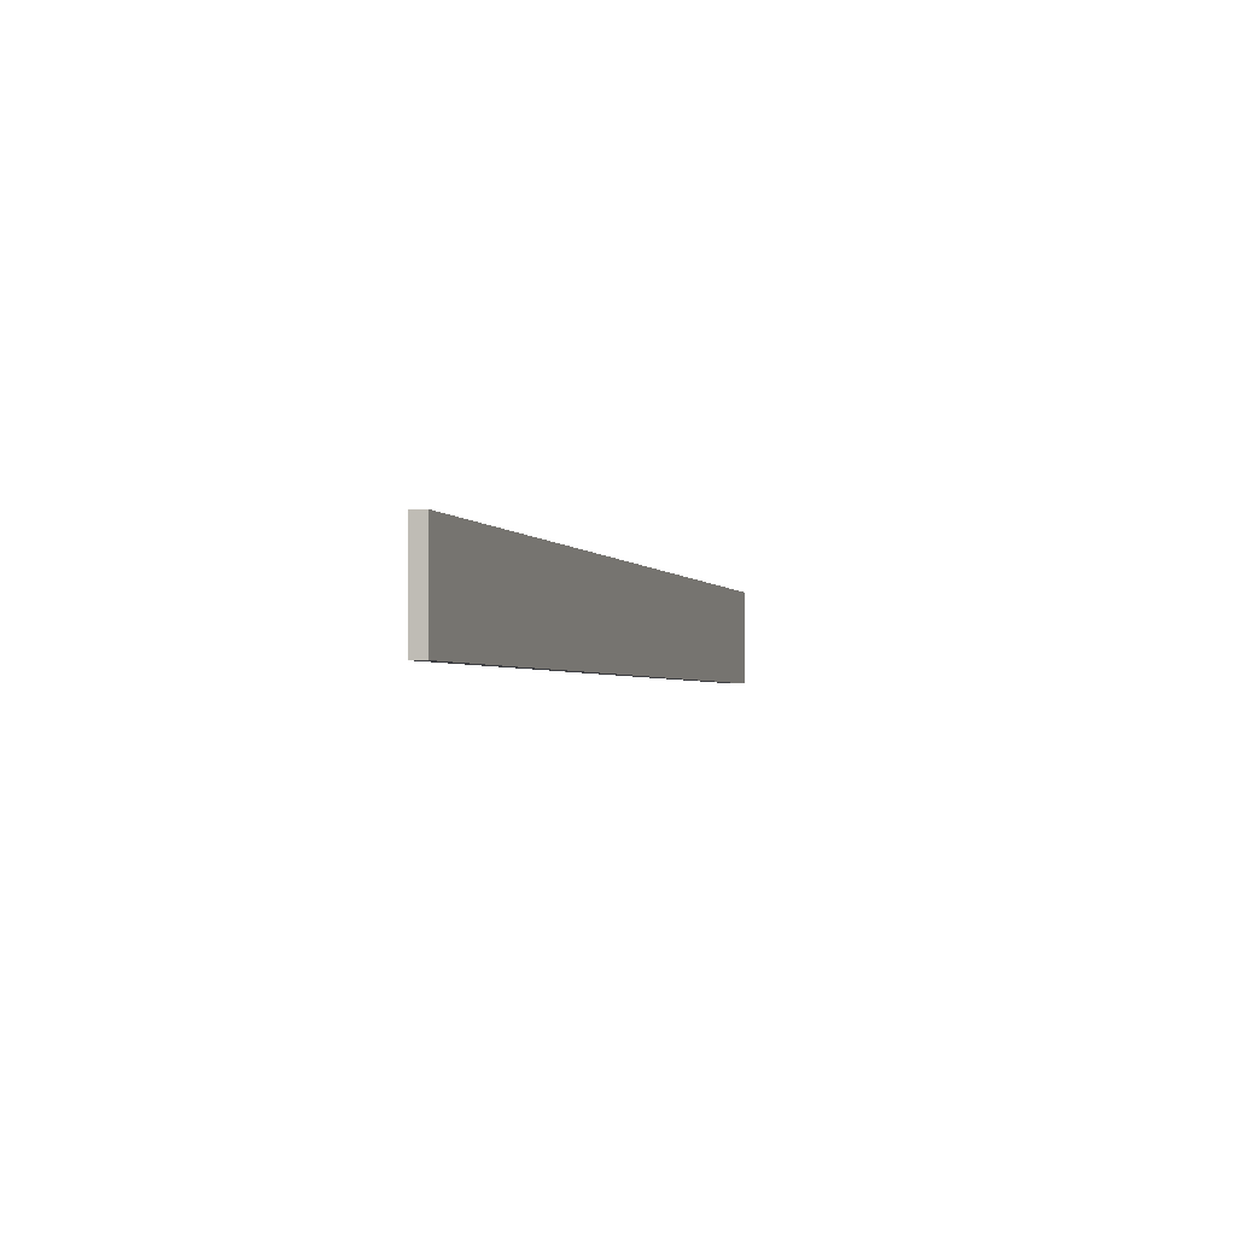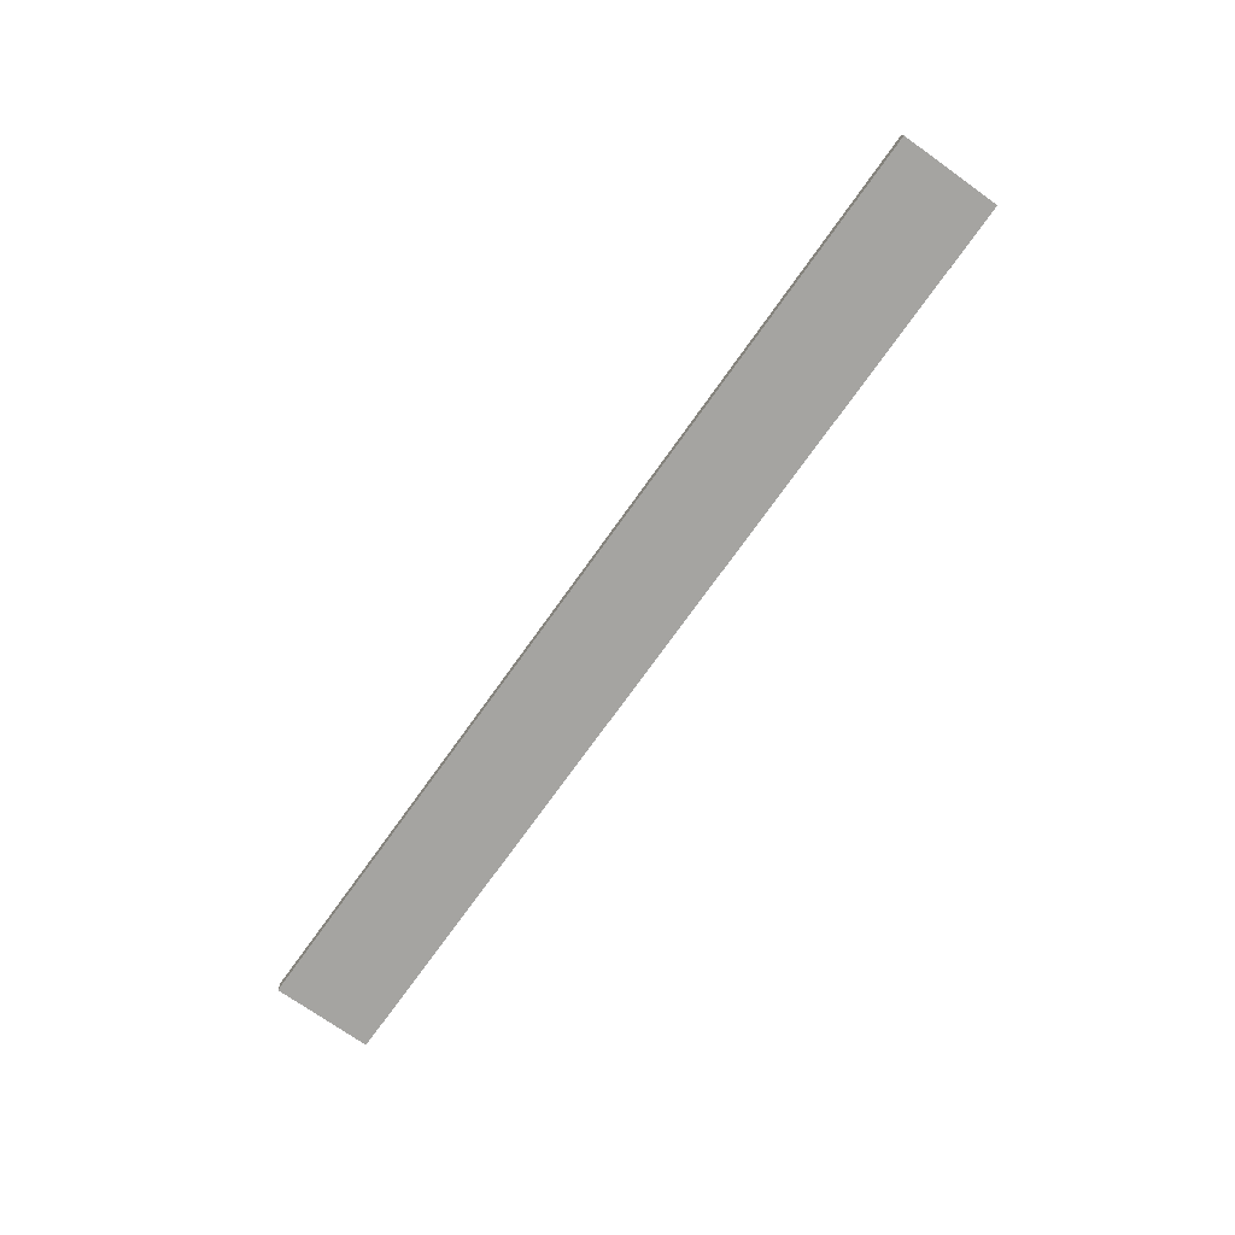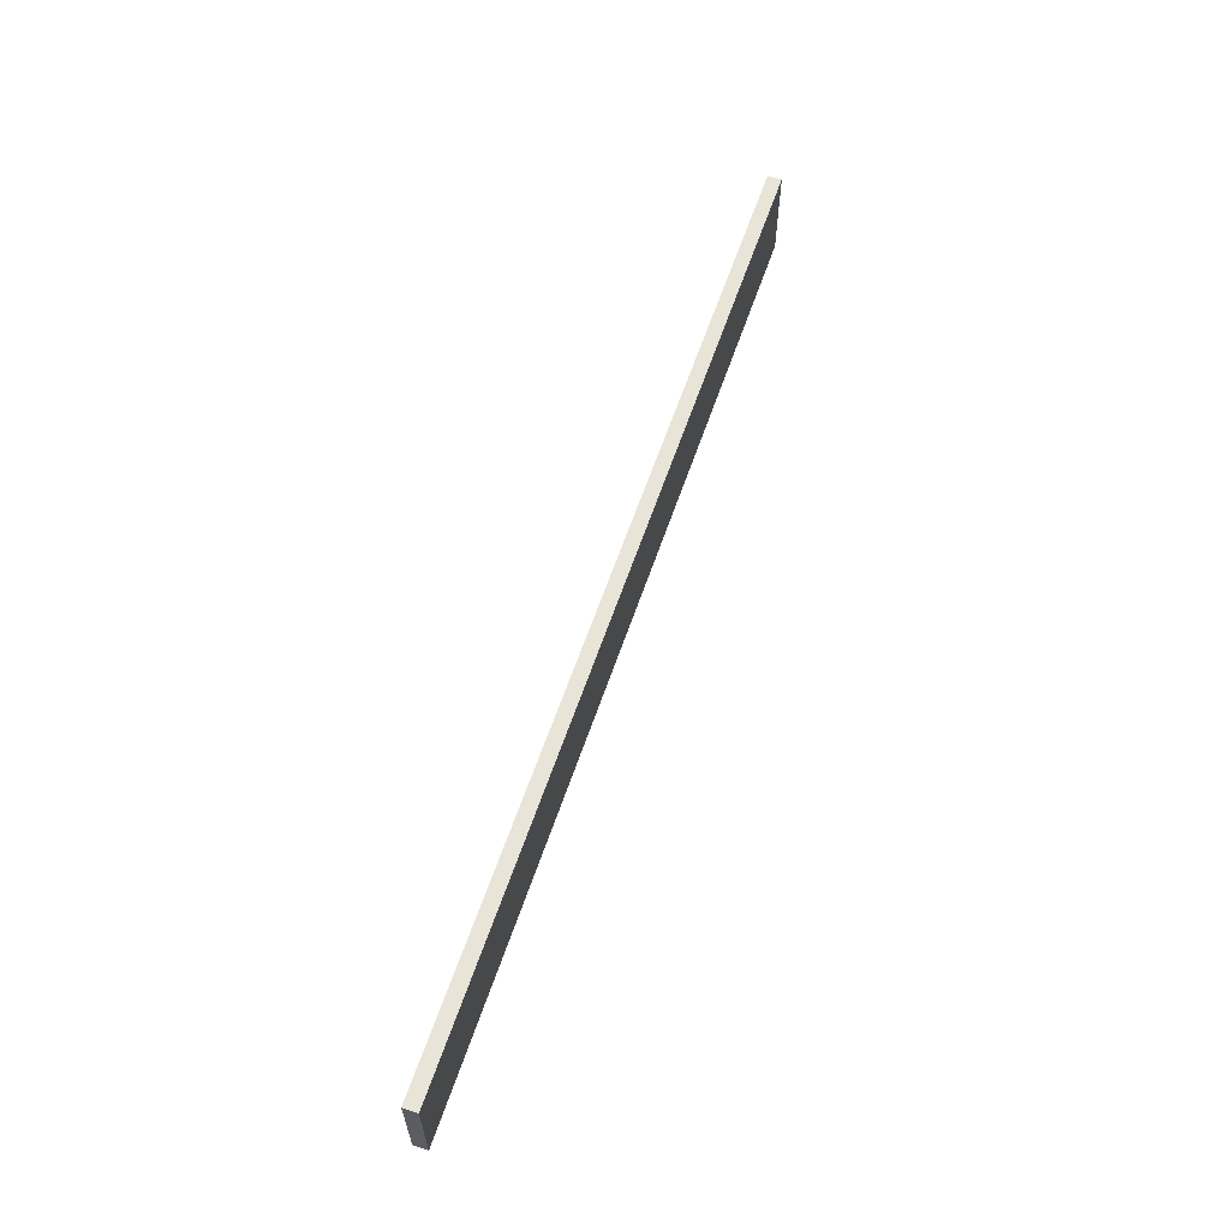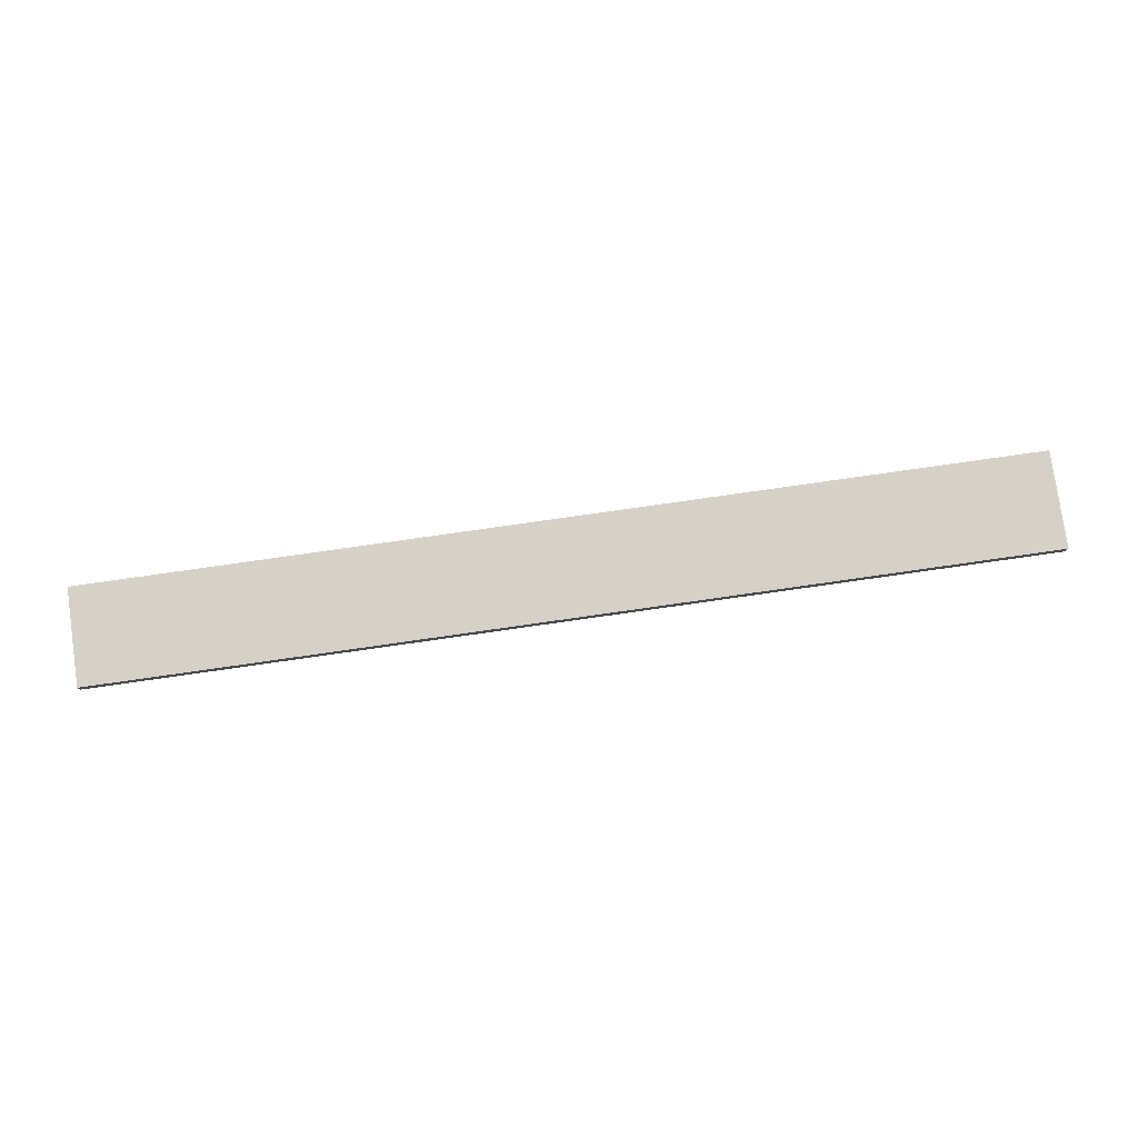
<metadata>
{"format":"obj","ext":"obj","renderer":"f3d","projection":"perspective","resolution":1024,"background":"white","views":[{"elev":-2.7,"azim":-74.2,"up":"+Y"},{"elev":-73.3,"azim":54.6,"up":"+Z"},{"elev":60.2,"azim":-71.4,"up":"+Y"},{"elev":79.0,"azim":-8.1,"up":"+Z"}]}
</metadata>
<code>
g jump
v -34 1 0.5
v -34 1 -0.5
v -34 8 0.5
v -34 8 -0.5
v 34 1 0.5
v 34 1 -0.5
v 34 8 0.5
v 34 8 -0.5
v -34 1 0.5
v -34 8 0.5
v -33 2 0.5
v -33 5 0.5
v -32 3 0.5
v -32 5 0.5
v -30 3 0.5
v -30 7 0.5
v -29 2 0.5
v -29 7 0.5
v -28 2 0.5
v -28 7 0.5
v -27 3 0.5
v -27 7 0.5
v -25 3 0.5
v -25 7 0.5
v -24 2 0.5
v -24 7 0.5
v -23 2 0.5
v -23 7 0.5
v -22 2 0.5
v -22 5 0.5
v -21 2 0.5
v -21 5 0.5
v -21 6 0.5
v -21 7 0.5
v -20 2 0.5
v -20 5 0.5
v -20 6 0.5
v -20 7 0.5
v -19 2 0.5
v -19 5 0.5
v -18 2 0.5
v -18 7 0.5
v -17 2 0.5
v -17 7 0.5
v -16 2 0.5
v -16 4 0.5
v -16 5 0.5
v -16 6 0.5
v -14 5 0.5
v -14 6 0.5
v -13 4 0.5
v -13 7 0.5
v -11 3 0.5
v -11 4 0.5
v -11 5 0.5
v -11 6 0.5
v -10 3 0.5
v -10 4 0.5
v -10 5 0.5
v -10 6 0.5
v -8 2 0.5
v -8 3 0.5
v -8 4 0.5
v -8 7 0.5
v -7 5 0.5
v -7 6 0.5
v -5 3 0.5
v -5 4 0.5
v -4 2 0.5
v -4 5 0.5
v -4 6 0.5
v -4 7 0.5
v -3 2 0.5
v -3 7 0.5
v -2 2 0.5
v -2 4 0.5
v -2 5 0.5
v -2 6 0.5
v 0 5 0.5
v 0 6 0.5
v 1 4 0.5
v 1 7 0.5
v 2 2 0.5
v 2 7 0.5
v 3 2 0.5
v 3 4 0.5
v 3 5 0.5
v 3 6 0.5
v 5 2 0.5
v 5 4 0.5
v 5 5 0.5
v 5 6 0.5
v 6 2 0.5
v 6 7 0.5
v 7 2 0.5
v 7 7 0.5
v 8 3 0.5
v 8 6 0.5
v 10 3 0.5
v 10 4 0.5
v 10 5 0.5
v 10 6 0.5
v 11 2 0.5
v 11 4 0.5
v 11 5 0.5
v 11 7 0.5
v 12 2 0.5
v 12 7 0.5
v 13 3 0.5
v 13 4 0.5
v 13 5 0.5
v 13 6 0.5
v 16 2 0.5
v 16 3 0.5
v 16 4 0.5
v 16 5 0.5
v 16 6 0.5
v 16 7 0.5
v 18 2 0.5
v 18 7 0.5
v 19 2 0.5
v 19 4 0.5
v 19 5 0.5
v 19 7 0.5
v 20 3 0.5
v 20 4 0.5
v 20 5 0.5
v 20 6 0.5
v 21 2 0.5
v 21 3 0.5
v 21 4 0.5
v 21 5 0.5
v 21 6 0.5
v 21 7 0.5
v 22 2 0.5
v 22 4 0.5
v 22 5 0.5
v 22 7 0.5
v 23 2 0.5
v 23 7 0.5
v 24 3 0.5
v 24 4 0.5
v 24 5 0.5
v 24 6 0.5
v 27 2 0.5
v 27 3 0.5
v 27 4 0.5
v 27 5 0.5
v 27 6 0.5
v 27 7 0.5
v 28 4 0.5
v 28 7 0.5
v 29 5 0.5
v 29 7 0.5
v 30 2 0.5
v 30 4 0.5
v 31 2 0.5
v 31 4 0.5
v 32 5 0.5
v 32 7 0.5
v 33 4 0.5
v 33 7 0.5
v 34 1 0.5
v 34 8 0.5
v -34 1 -0.5
v -34 8 -0.5
v -33 2 -0.5
v -33 5 -0.5
v -32 3 -0.5
v -32 5 -0.5
v -30 3 -0.5
v -30 7 -0.5
v -29 2 -0.5
v -29 7 -0.5
v -28 2 -0.5
v -28 7 -0.5
v -27 3 -0.5
v -27 7 -0.5
v -25 3 -0.5
v -25 7 -0.5
v -24 2 -0.5
v -24 7 -0.5
v -23 2 -0.5
v -23 7 -0.5
v -22 2 -0.5
v -22 5 -0.5
v -21 2 -0.5
v -21 5 -0.5
v -21 6 -0.5
v -21 7 -0.5
v -20 2 -0.5
v -20 5 -0.5
v -20 6 -0.5
v -20 7 -0.5
v -19 2 -0.5
v -19 5 -0.5
v -18 2 -0.5
v -18 7 -0.5
v -17 2 -0.5
v -17 7 -0.5
v -16 2 -0.5
v -16 4 -0.5
v -16 5 -0.5
v -16 6 -0.5
v -14 5 -0.5
v -14 6 -0.5
v -13 4 -0.5
v -13 7 -0.5
v -11 3 -0.5
v -11 4 -0.5
v -11 5 -0.5
v -11 6 -0.5
v -10 3 -0.5
v -10 4 -0.5
v -10 5 -0.5
v -10 6 -0.5
v -8 2 -0.5
v -8 3 -0.5
v -8 4 -0.5
v -8 7 -0.5
v -7 5 -0.5
v -7 6 -0.5
v -5 3 -0.5
v -5 4 -0.5
v -4 2 -0.5
v -4 5 -0.5
v -4 6 -0.5
v -4 7 -0.5
v -3 2 -0.5
v -3 7 -0.5
v -2 2 -0.5
v -2 4 -0.5
v -2 5 -0.5
v -2 6 -0.5
v 0 5 -0.5
v 0 6 -0.5
v 1 4 -0.5
v 1 7 -0.5
v 2 2 -0.5
v 2 7 -0.5
v 3 2 -0.5
v 3 4 -0.5
v 3 5 -0.5
v 3 6 -0.5
v 5 2 -0.5
v 5 4 -0.5
v 5 5 -0.5
v 5 6 -0.5
v 6 2 -0.5
v 6 7 -0.5
v 7 2 -0.5
v 7 7 -0.5
v 8 3 -0.5
v 8 6 -0.5
v 10 3 -0.5
v 10 4 -0.5
v 10 5 -0.5
v 10 6 -0.5
v 11 2 -0.5
v 11 4 -0.5
v 11 5 -0.5
v 11 7 -0.5
v 12 2 -0.5
v 12 7 -0.5
v 13 3 -0.5
v 13 4 -0.5
v 13 5 -0.5
v 13 6 -0.5
v 16 2 -0.5
v 16 3 -0.5
v 16 4 -0.5
v 16 5 -0.5
v 16 6 -0.5
v 16 7 -0.5
v 18 2 -0.5
v 18 7 -0.5
v 19 2 -0.5
v 19 4 -0.5
v 19 5 -0.5
v 19 7 -0.5
v 20 3 -0.5
v 20 4 -0.5
v 20 5 -0.5
v 20 6 -0.5
v 21 2 -0.5
v 21 3 -0.5
v 21 4 -0.5
v 21 5 -0.5
v 21 6 -0.5
v 21 7 -0.5
v 22 2 -0.5
v 22 4 -0.5
v 22 5 -0.5
v 22 7 -0.5
v 23 2 -0.5
v 23 7 -0.5
v 24 3 -0.5
v 24 4 -0.5
v 24 5 -0.5
v 24 6 -0.5
v 27 2 -0.5
v 27 3 -0.5
v 27 4 -0.5
v 27 5 -0.5
v 27 6 -0.5
v 27 7 -0.5
v 28 4 -0.5
v 28 7 -0.5
v 29 5 -0.5
v 29 7 -0.5
v 30 2 -0.5
v 30 4 -0.5
v 31 2 -0.5
v 31 4 -0.5
v 32 5 -0.5
v 32 7 -0.5
v 33 4 -0.5
v 33 7 -0.5
v 34 1 -0.5
v 34 8 -0.5
v -34 1 0.5
v 34 1 0.5
v -34 1 -0.5
v 34 1 -0.5
v -34 8 0.5
v 34 8 0.5
v -34 8 -0.5
v 34 8 -0.5
f 3 2 1
f 4 2 3
f 5 6 7
f 7 6 8
f 11 10 9
f 12 10 11
f 13 12 11
f 14 10 12
f 14 12 13
f 15 13 11
f 15 14 13
f 16 10 14
f 16 14 15
f 17 11 9
f 17 15 11
f 17 16 15
f 18 10 16
f 18 16 17
f 19 17 9
f 19 18 17
f 20 10 18
f 20 18 19
f 21 20 19
f 22 10 20
f 22 20 21
f 23 21 19
f 23 22 21
f 24 10 22
f 24 22 23
f 25 19 9
f 25 23 19
f 25 24 23
f 26 10 24
f 26 24 25
f 27 25 9
f 27 26 25
f 28 10 26
f 28 26 27
f 29 27 9
f 29 28 27
f 30 28 29
f 31 29 9
f 31 30 29
f 32 28 30
f 32 30 31
f 33 28 32
f 34 10 28
f 34 28 33
f 35 33 32
f 35 31 9
f 35 32 31
f 36 33 35
f 37 34 33
f 37 33 36
f 38 10 34
f 38 34 37
f 39 36 35
f 39 35 9
f 40 37 36
f 40 36 39
f 40 38 37
f 41 39 9
f 41 40 39
f 42 38 40
f 42 40 41
f 42 10 38
f 43 41 9
f 43 42 41
f 44 10 42
f 44 42 43
f 45 43 9
f 45 44 43
f 46 44 45
f 47 44 46
f 48 44 47
f 49 47 46
f 49 48 47
f 50 44 48
f 50 48 49
f 51 46 45
f 51 49 46
f 51 50 49
f 52 10 44
f 52 50 51
f 52 44 50
f 53 51 45
f 53 52 51
f 54 52 53
f 55 52 54
f 56 52 55
f 57 53 45
f 57 54 53
f 58 55 54
f 58 54 57
f 59 56 55
f 59 55 58
f 60 52 56
f 60 56 59
f 61 45 9
f 61 59 58
f 61 60 59
f 61 57 45
f 61 58 57
f 62 60 61
f 63 60 62
f 64 10 52
f 64 60 63
f 64 52 60
f 65 64 63
f 66 64 65
f 67 63 62
f 67 62 61
f 68 65 63
f 68 63 67
f 69 61 9
f 69 67 61
f 69 68 67
f 70 66 65
f 70 68 69
f 70 65 68
f 71 64 66
f 71 66 70
f 72 10 64
f 72 64 71
f 73 70 69
f 73 69 9
f 73 72 71
f 73 71 70
f 74 10 72
f 74 72 73
f 75 73 9
f 75 74 73
f 76 74 75
f 77 74 76
f 78 74 77
f 79 77 76
f 79 78 77
f 80 74 78
f 80 78 79
f 81 76 75
f 81 79 76
f 81 80 79
f 82 10 74
f 82 80 81
f 82 74 80
f 83 81 75
f 83 75 9
f 83 82 81
f 84 10 82
f 84 82 83
f 85 83 9
f 85 84 83
f 86 84 85
f 87 84 86
f 88 84 87
f 89 85 9
f 89 86 85
f 90 87 86
f 90 86 89
f 91 88 87
f 91 87 90
f 92 84 88
f 92 88 91
f 93 91 90
f 93 90 89
f 93 92 91
f 93 89 9
f 94 10 84
f 94 92 93
f 94 84 92
f 95 93 9
f 95 94 93
f 96 10 94
f 96 94 95
f 97 96 95
f 98 96 97
f 99 97 95
f 99 98 97
f 100 98 99
f 101 98 100
f 102 96 98
f 102 98 101
f 103 95 9
f 103 99 95
f 103 100 99
f 104 101 100
f 104 100 103
f 105 102 101
f 105 101 104
f 106 96 102
f 106 102 105
f 106 10 96
f 107 105 104
f 107 104 103
f 107 106 105
f 107 103 9
f 108 10 106
f 108 106 107
f 109 108 107
f 110 108 109
f 111 108 110
f 112 108 111
f 113 107 9
f 113 109 107
f 114 110 109
f 114 109 113
f 115 111 110
f 115 110 114
f 116 112 111
f 116 111 115
f 117 108 112
f 117 112 116
f 118 10 108
f 118 108 117
f 119 116 115
f 119 117 116
f 119 118 117
f 119 114 113
f 119 113 9
f 119 115 114
f 120 10 118
f 120 118 119
f 121 119 9
f 121 120 119
f 122 120 121
f 123 120 122
f 124 10 120
f 124 120 123
f 125 122 121
f 126 123 122
f 126 122 125
f 127 124 123
f 127 123 126
f 128 124 127
f 129 125 121
f 129 121 9
f 130 128 127
f 130 125 129
f 130 126 125
f 130 127 126
f 131 128 130
f 132 128 131
f 133 124 128
f 133 128 132
f 134 10 124
f 134 124 133
f 135 129 9
f 135 130 129
f 135 131 130
f 136 132 131
f 136 131 135
f 137 133 132
f 137 132 136
f 137 134 133
f 138 10 134
f 138 134 137
f 139 135 9
f 139 137 136
f 139 138 137
f 139 136 135
f 140 10 138
f 140 138 139
f 141 140 139
f 142 140 141
f 143 140 142
f 144 140 143
f 145 139 9
f 145 141 139
f 146 142 141
f 146 141 145
f 147 143 142
f 147 142 146
f 148 144 143
f 148 143 147
f 149 140 144
f 149 144 148
f 150 10 140
f 150 140 149
f 151 148 147
f 151 149 148
f 151 150 149
f 151 146 145
f 151 147 146
f 152 10 150
f 152 150 151
f 153 152 151
f 154 10 152
f 154 152 153
f 155 151 145
f 155 145 9
f 156 153 151
f 156 151 155
f 157 155 9
f 157 156 155
f 158 153 156
f 158 156 157
f 159 154 153
f 159 153 158
f 160 10 154
f 160 154 159
f 161 159 158
f 161 158 157
f 161 160 159
f 162 10 160
f 162 160 161
f 163 161 157
f 163 157 9
f 163 162 161
f 164 10 162
f 164 162 163
f 165 166 167
f 167 166 168
f 167 168 169
f 168 166 170
f 169 168 170
f 167 169 171
f 169 170 171
f 170 166 172
f 171 170 172
f 165 167 173
f 167 171 173
f 171 172 173
f 172 166 174
f 173 172 174
f 165 173 175
f 173 174 175
f 174 166 176
f 175 174 176
f 175 176 177
f 176 166 178
f 177 176 178
f 175 177 179
f 177 178 179
f 178 166 180
f 179 178 180
f 165 175 181
f 175 179 181
f 179 180 181
f 180 166 182
f 181 180 182
f 165 181 183
f 181 182 183
f 182 166 184
f 183 182 184
f 165 183 185
f 183 184 185
f 185 184 186
f 165 185 187
f 185 186 187
f 186 184 188
f 187 186 188
f 188 184 189
f 184 166 190
f 189 184 190
f 188 189 191
f 165 187 191
f 187 188 191
f 191 189 192
f 189 190 193
f 192 189 193
f 190 166 194
f 193 190 194
f 191 192 195
f 165 191 195
f 192 193 196
f 195 192 196
f 193 194 196
f 165 195 197
f 195 196 197
f 196 194 198
f 197 196 198
f 194 166 198
f 165 197 199
f 197 198 199
f 198 166 200
f 199 198 200
f 165 199 201
f 199 200 201
f 201 200 202
f 202 200 203
f 203 200 204
f 202 203 205
f 203 204 205
f 204 200 206
f 205 204 206
f 201 202 207
f 202 205 207
f 205 206 207
f 200 166 208
f 207 206 208
f 206 200 208
f 201 207 209
f 207 208 209
f 209 208 210
f 210 208 211
f 211 208 212
f 201 209 213
f 209 210 213
f 210 211 214
f 213 210 214
f 211 212 215
f 214 211 215
f 212 208 216
f 215 212 216
f 165 201 217
f 214 215 217
f 215 216 217
f 201 213 217
f 213 214 217
f 217 216 218
f 218 216 219
f 208 166 220
f 219 216 220
f 216 208 220
f 219 220 221
f 221 220 222
f 218 219 223
f 217 218 223
f 219 221 224
f 223 219 224
f 165 217 225
f 217 223 225
f 223 224 225
f 221 222 226
f 225 224 226
f 224 221 226
f 222 220 227
f 226 222 227
f 220 166 228
f 227 220 228
f 225 226 229
f 165 225 229
f 227 228 229
f 226 227 229
f 228 166 230
f 229 228 230
f 165 229 231
f 229 230 231
f 231 230 232
f 232 230 233
f 233 230 234
f 232 233 235
f 233 234 235
f 234 230 236
f 235 234 236
f 231 232 237
f 232 235 237
f 235 236 237
f 230 166 238
f 237 236 238
f 236 230 238
f 231 237 239
f 165 231 239
f 237 238 239
f 238 166 240
f 239 238 240
f 165 239 241
f 239 240 241
f 241 240 242
f 242 240 243
f 243 240 244
f 165 241 245
f 241 242 245
f 242 243 246
f 245 242 246
f 243 244 247
f 246 243 247
f 244 240 248
f 247 244 248
f 246 247 249
f 245 246 249
f 247 248 249
f 165 245 249
f 240 166 250
f 249 248 250
f 248 240 250
f 165 249 251
f 249 250 251
f 250 166 252
f 251 250 252
f 251 252 253
f 253 252 254
f 251 253 255
f 253 254 255
f 255 254 256
f 256 254 257
f 254 252 258
f 257 254 258
f 165 251 259
f 251 255 259
f 255 256 259
f 256 257 260
f 259 256 260
f 257 258 261
f 260 257 261
f 258 252 262
f 261 258 262
f 252 166 262
f 260 261 263
f 259 260 263
f 261 262 263
f 165 259 263
f 262 166 264
f 263 262 264
f 263 264 265
f 265 264 266
f 266 264 267
f 267 264 268
f 165 263 269
f 263 265 269
f 265 266 270
f 269 265 270
f 266 267 271
f 270 266 271
f 267 268 272
f 271 267 272
f 268 264 273
f 272 268 273
f 264 166 274
f 273 264 274
f 271 272 275
f 272 273 275
f 273 274 275
f 269 270 275
f 165 269 275
f 270 271 275
f 274 166 276
f 275 274 276
f 165 275 277
f 275 276 277
f 277 276 278
f 278 276 279
f 276 166 280
f 279 276 280
f 277 278 281
f 278 279 282
f 281 278 282
f 279 280 283
f 282 279 283
f 283 280 284
f 277 281 285
f 165 277 285
f 283 284 286
f 285 281 286
f 281 282 286
f 282 283 286
f 286 284 287
f 287 284 288
f 284 280 289
f 288 284 289
f 280 166 290
f 289 280 290
f 165 285 291
f 285 286 291
f 286 287 291
f 287 288 292
f 291 287 292
f 288 289 293
f 292 288 293
f 289 290 293
f 290 166 294
f 293 290 294
f 165 291 295
f 292 293 295
f 293 294 295
f 291 292 295
f 294 166 296
f 295 294 296
f 295 296 297
f 297 296 298
f 298 296 299
f 299 296 300
f 165 295 301
f 295 297 301
f 297 298 302
f 301 297 302
f 298 299 303
f 302 298 303
f 299 300 304
f 303 299 304
f 300 296 305
f 304 300 305
f 296 166 306
f 305 296 306
f 303 304 307
f 304 305 307
f 305 306 307
f 301 302 307
f 302 303 307
f 306 166 308
f 307 306 308
f 307 308 309
f 308 166 310
f 309 308 310
f 301 307 311
f 165 301 311
f 307 309 312
f 311 307 312
f 165 311 313
f 311 312 313
f 312 309 314
f 313 312 314
f 309 310 315
f 314 309 315
f 310 166 316
f 315 310 316
f 314 315 317
f 313 314 317
f 315 316 317
f 316 166 318
f 317 316 318
f 313 317 319
f 165 313 319
f 317 318 319
f 318 166 320
f 319 318 320
f 323 322 321
f 324 322 323
f 325 326 327
f 327 326 328

</code>
